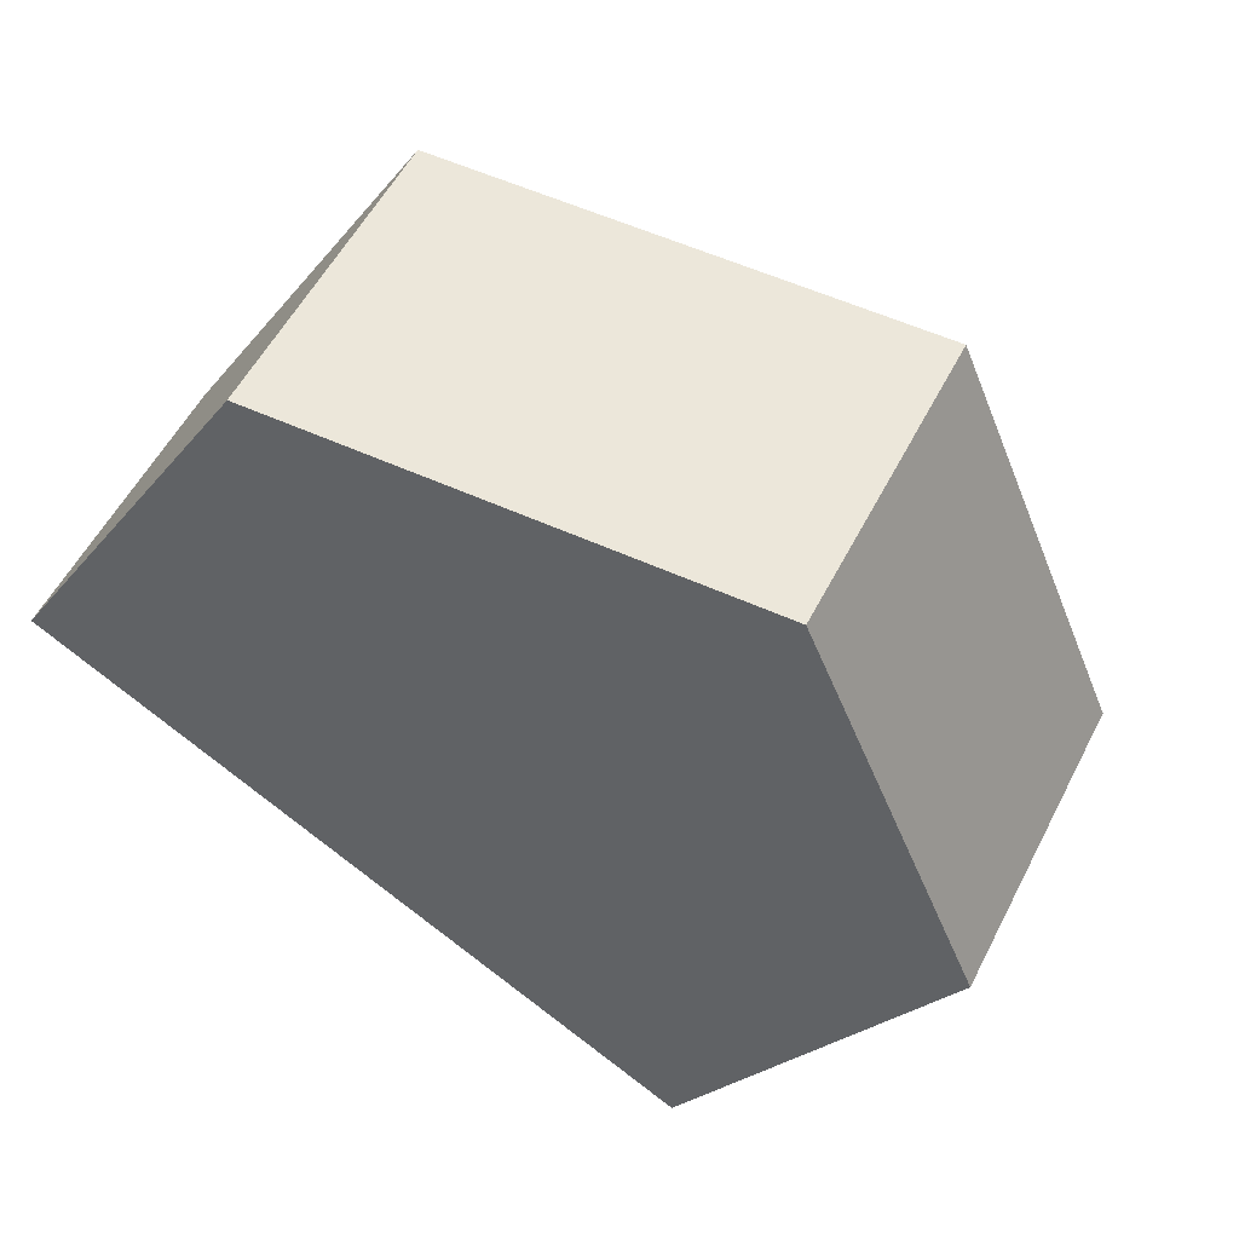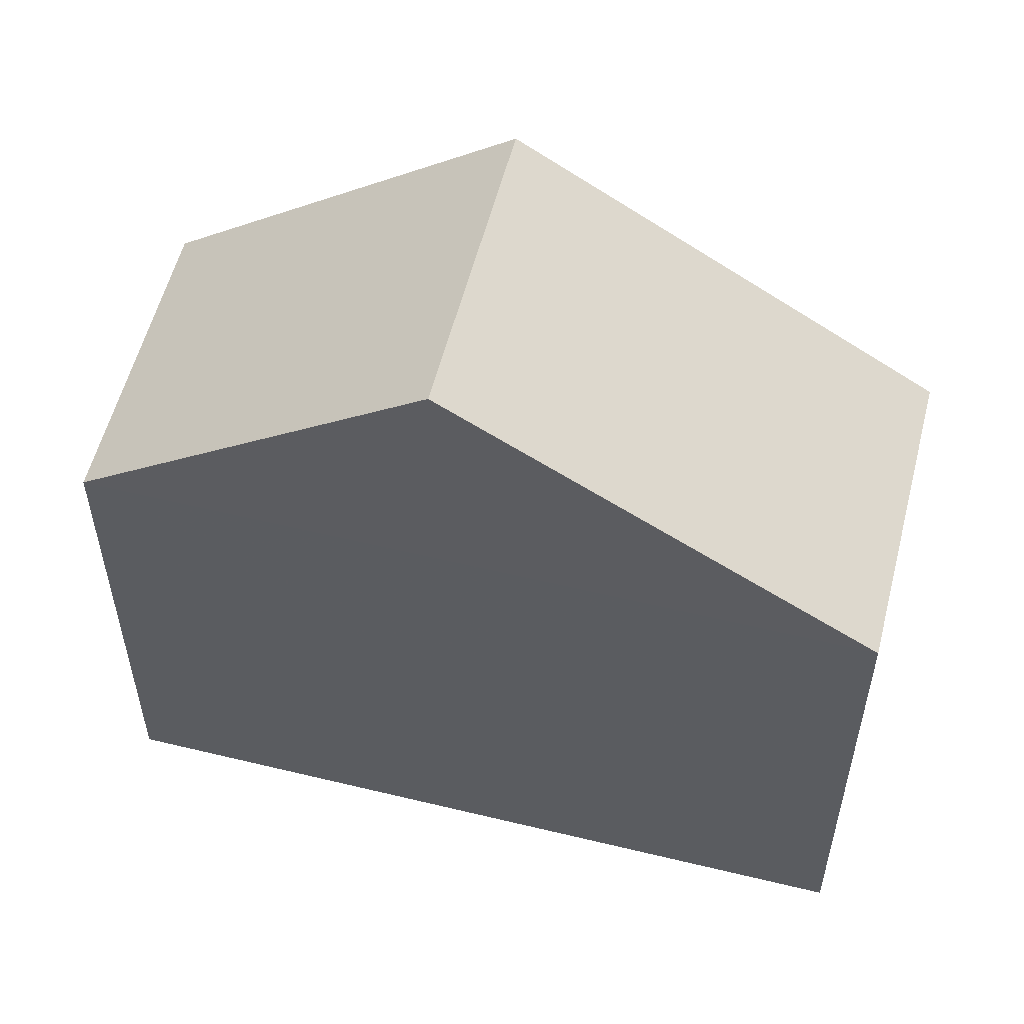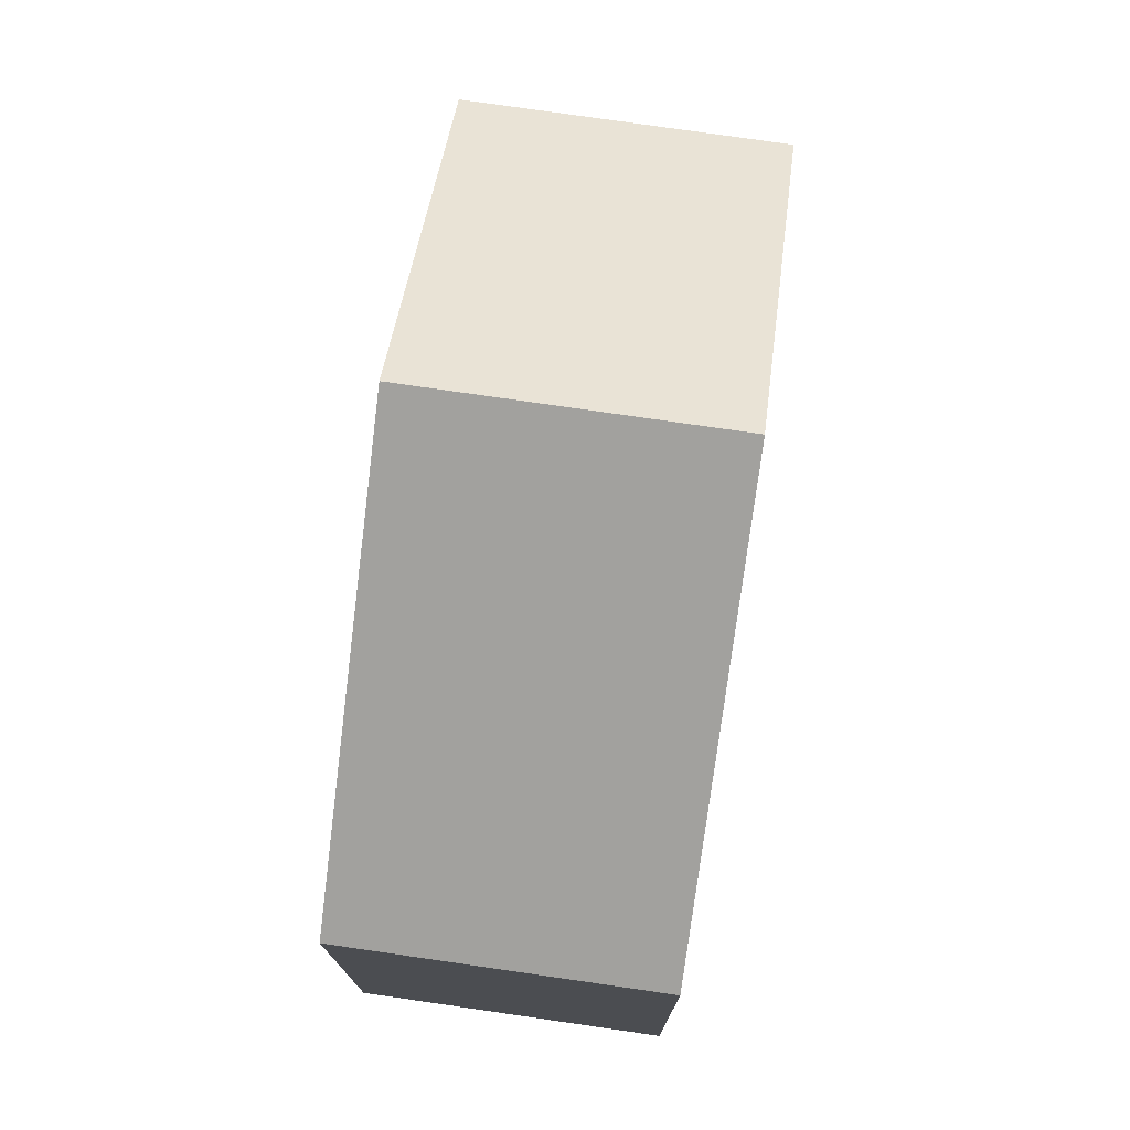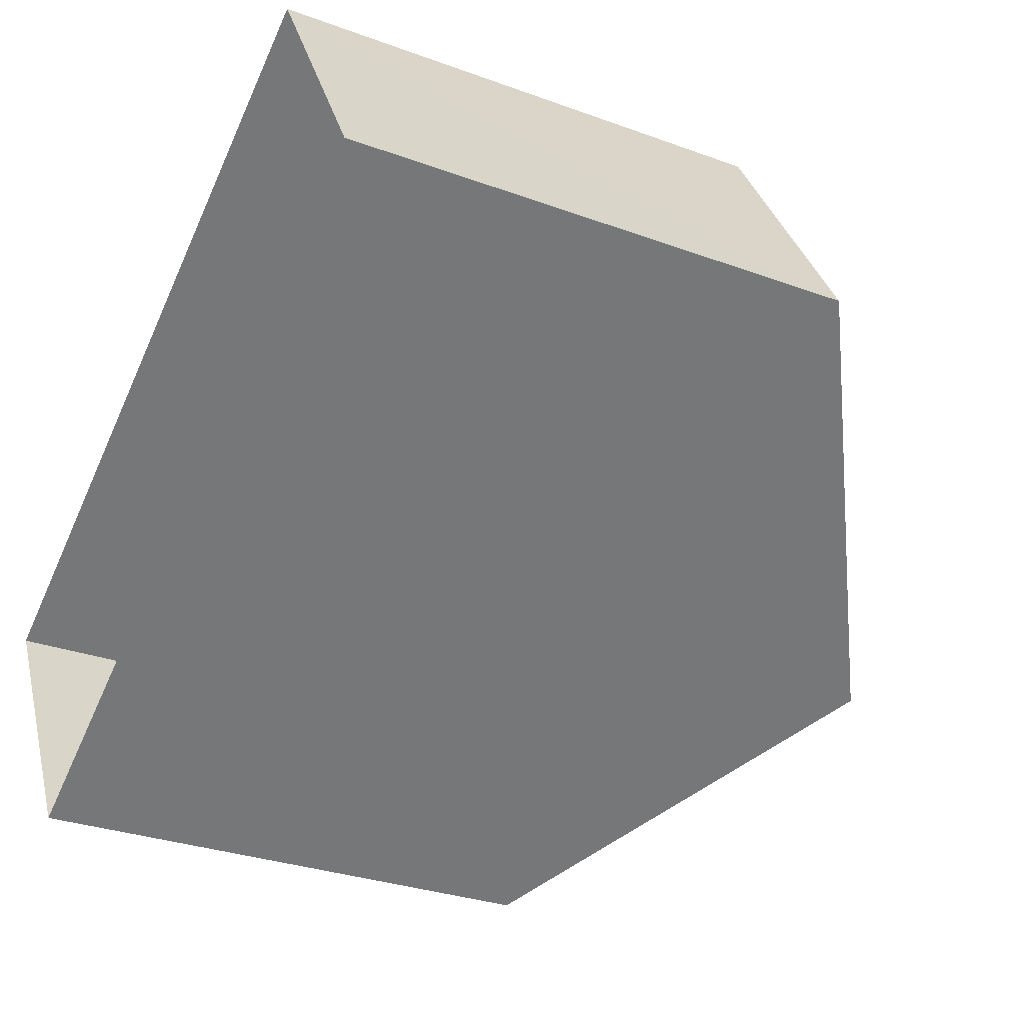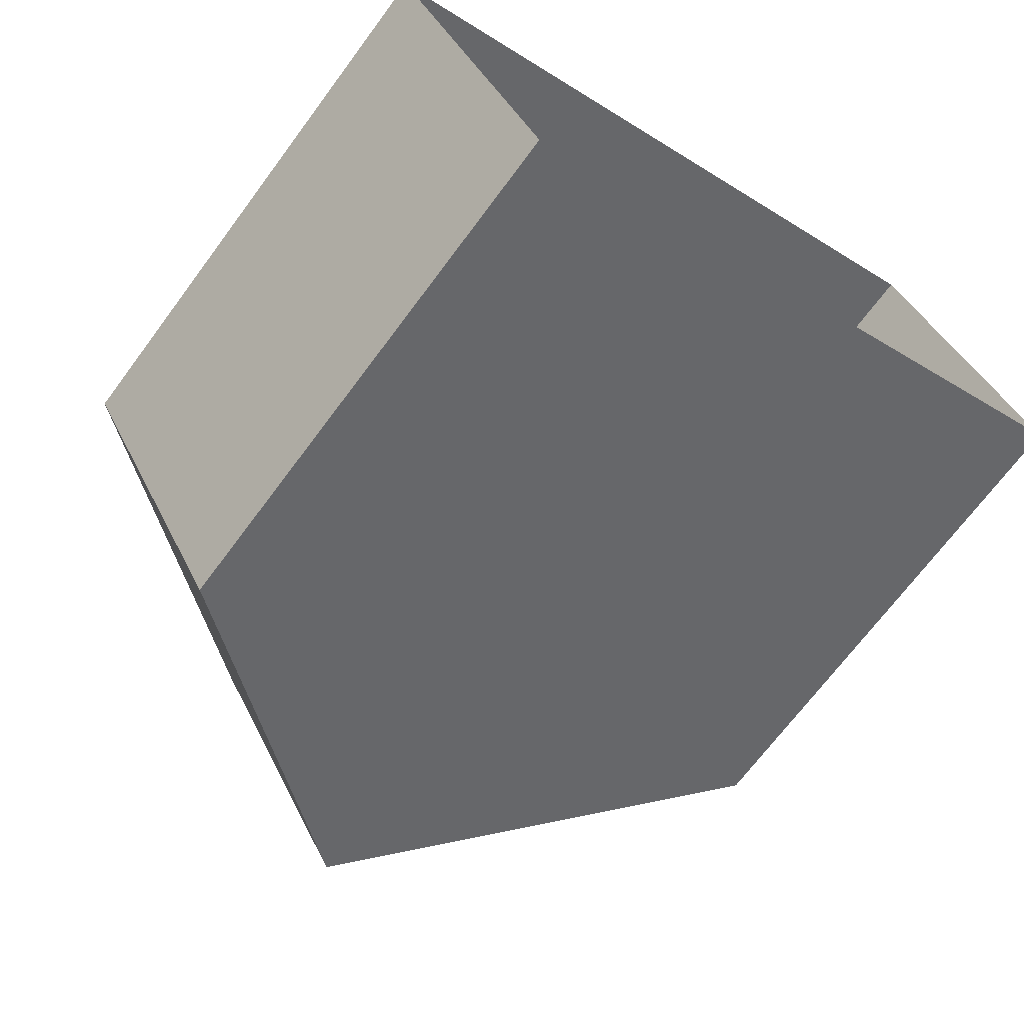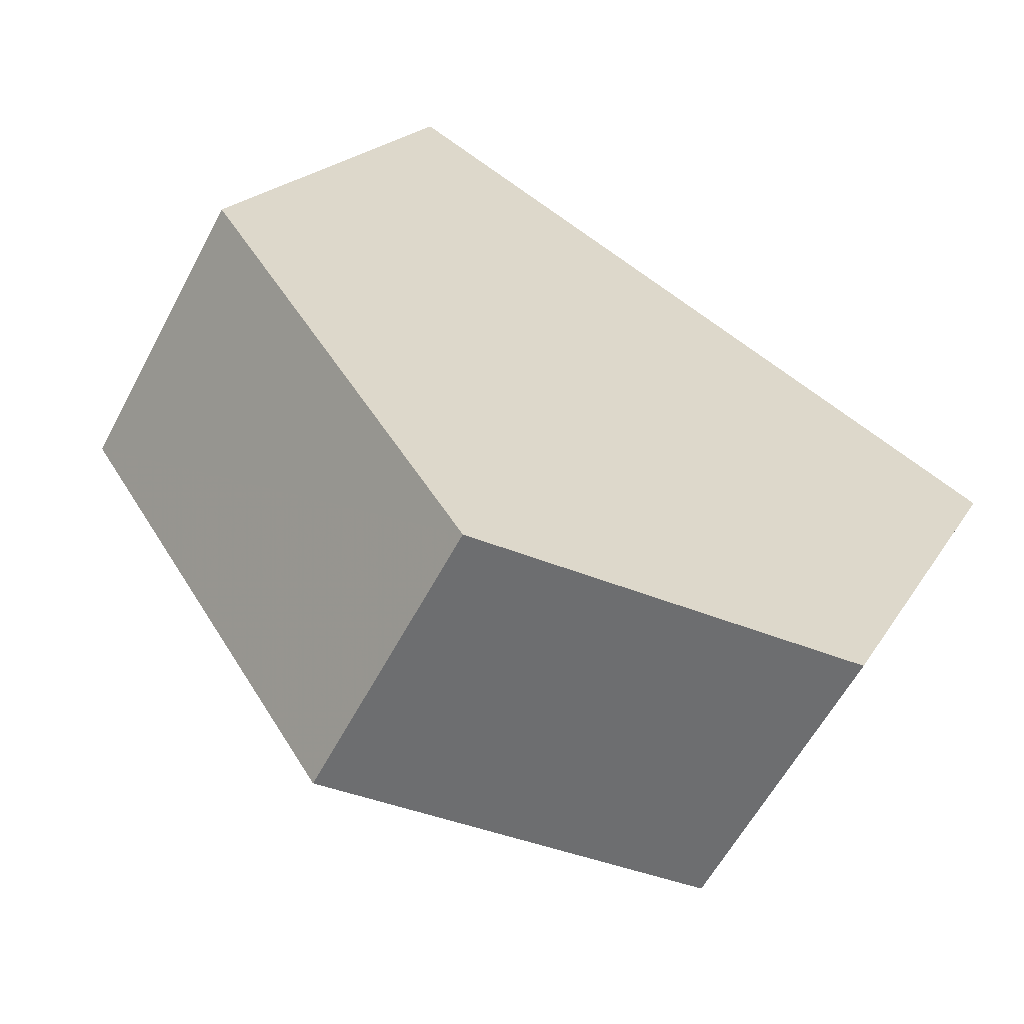
<metadata>
{"format":"obj","ext":"obj","renderer":"f3d","projection":"perspective","resolution":1024,"background":"white","views":[{"elev":-21.9,"azim":-27.4,"up":"+Y"},{"elev":56.4,"azim":164.2,"up":"+Z"},{"elev":76.5,"azim":-111.8,"up":"+Z"},{"elev":-29.8,"azim":-118.3,"up":"+Y"},{"elev":-69.2,"azim":143.4,"up":"+Y"},{"elev":18.9,"azim":21.7,"up":"+Y"}]}
</metadata>
<code>
v -5453 -3.666e+04 2.184
v -5459 -3.665e+04 2.187
v -5451 -3.666e+04 2.185
v -5460 -3.666e+04 2.186
v -5451 -3.666e+04 8.132
v -5456 -3.666e+04 11.05
v -5453 -3.666e+04 8.132
v -5454 -3.665e+04 11.05
v -5460 -3.666e+04 8.134
v -5459 -3.665e+04 8.134
f 1 2 3
f 1 4 2
f 5 6 7
f 8 6 5
f 6 8 9
f 9 8 10
f 8 5 10
f 6 9 7
f 7 1 3
f 5 7 3
f 7 4 1
f 7 9 4
f 9 2 4
f 9 10 2
f 5 3 2
f 10 5 2

</code>
